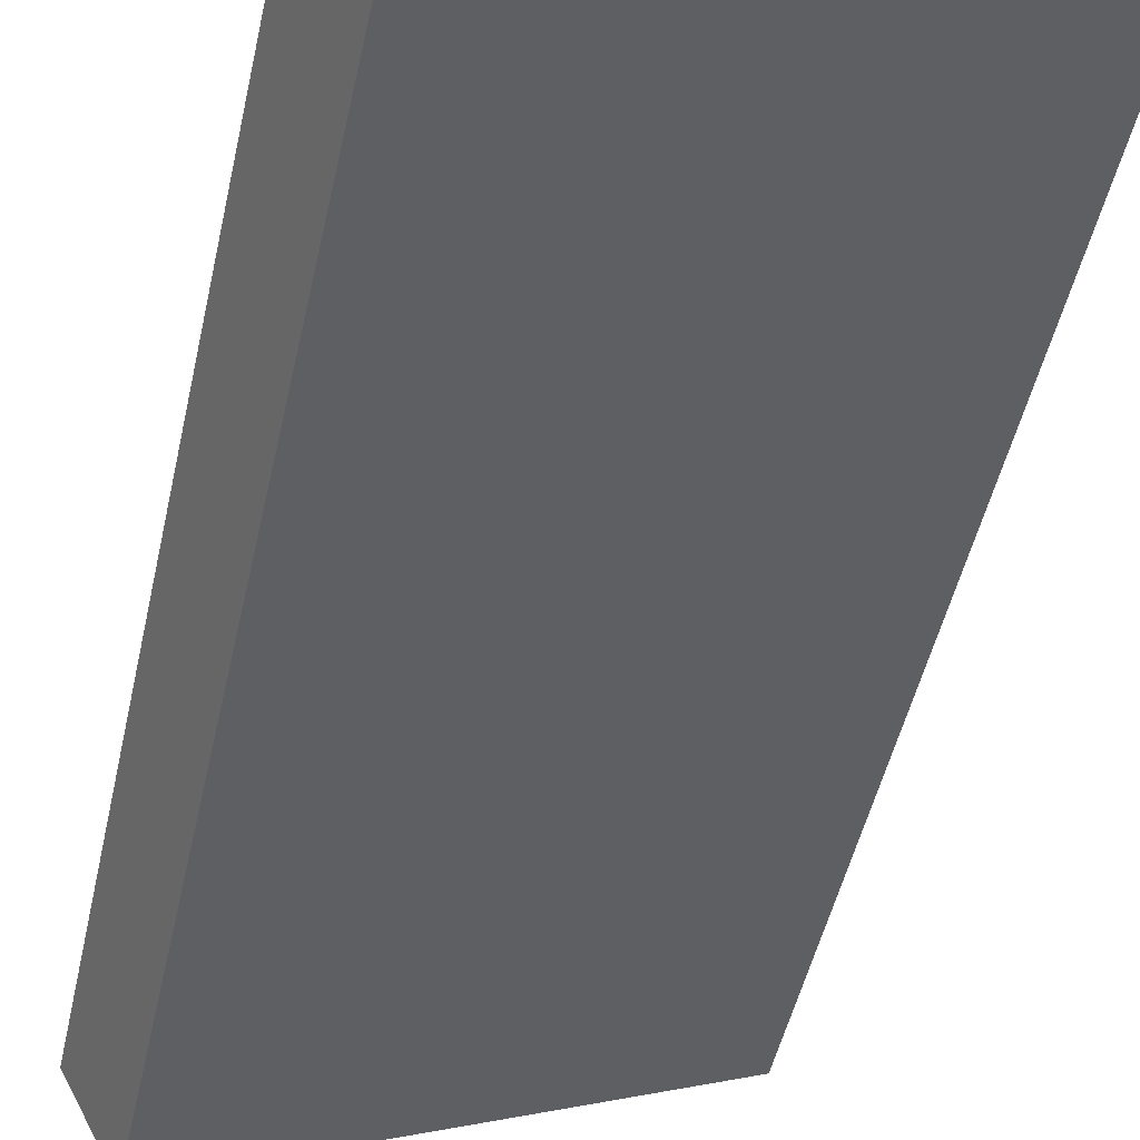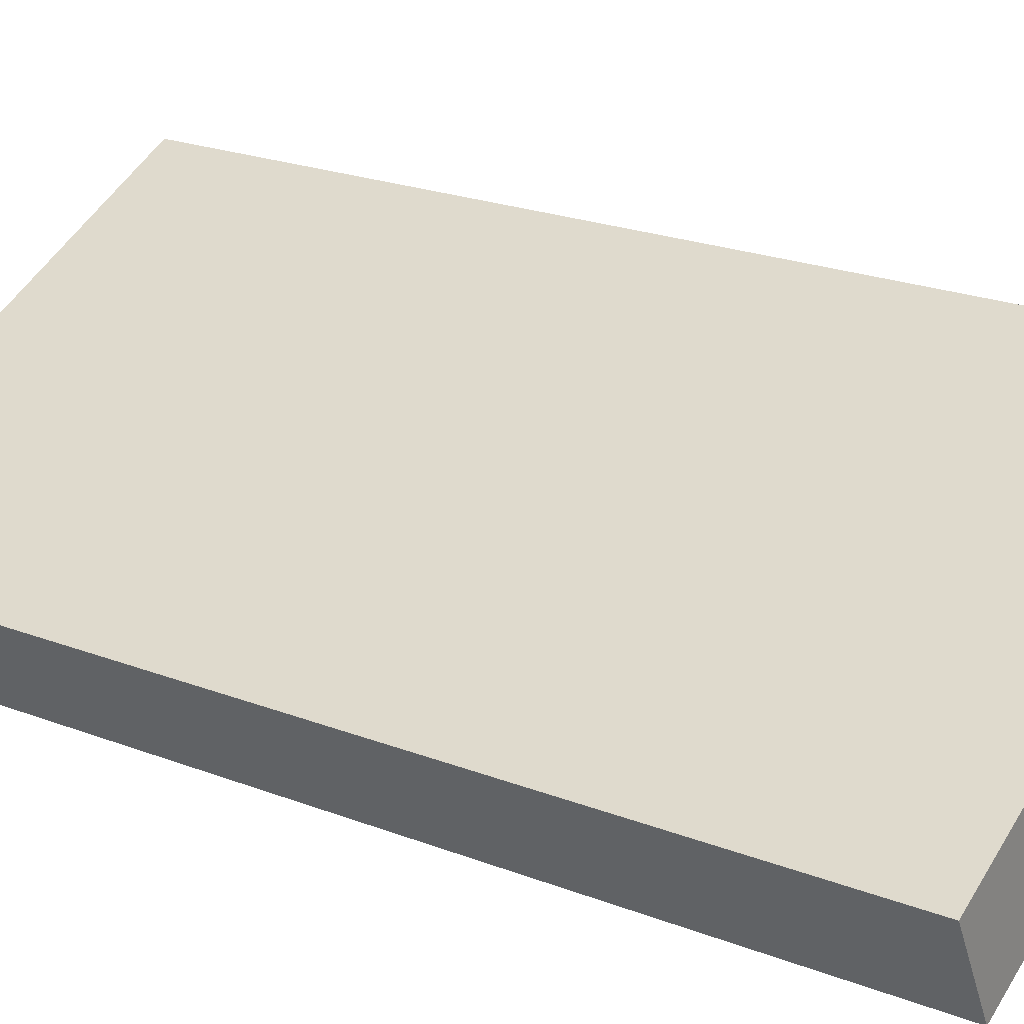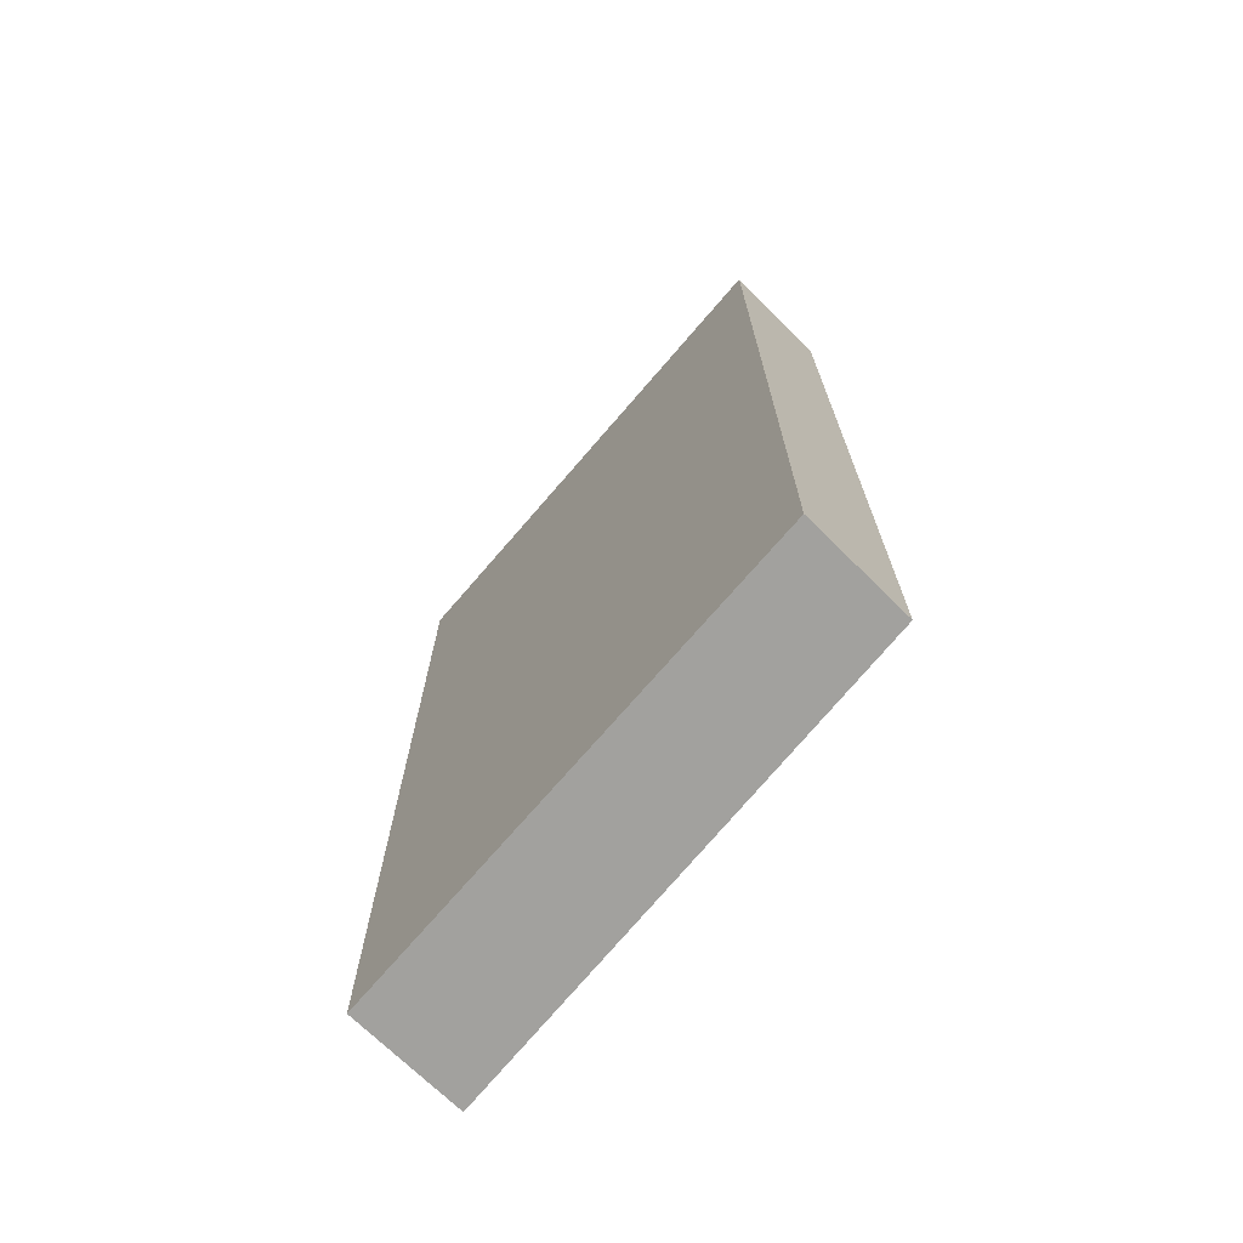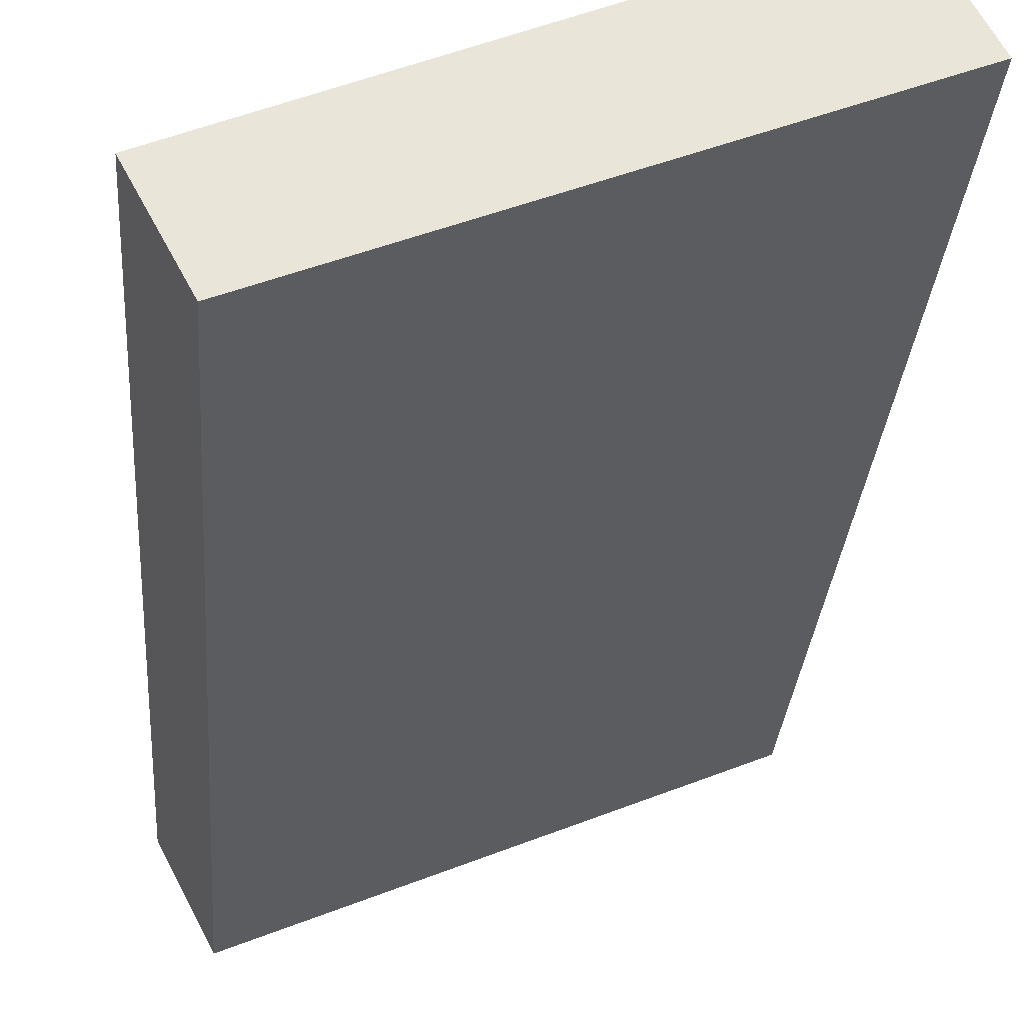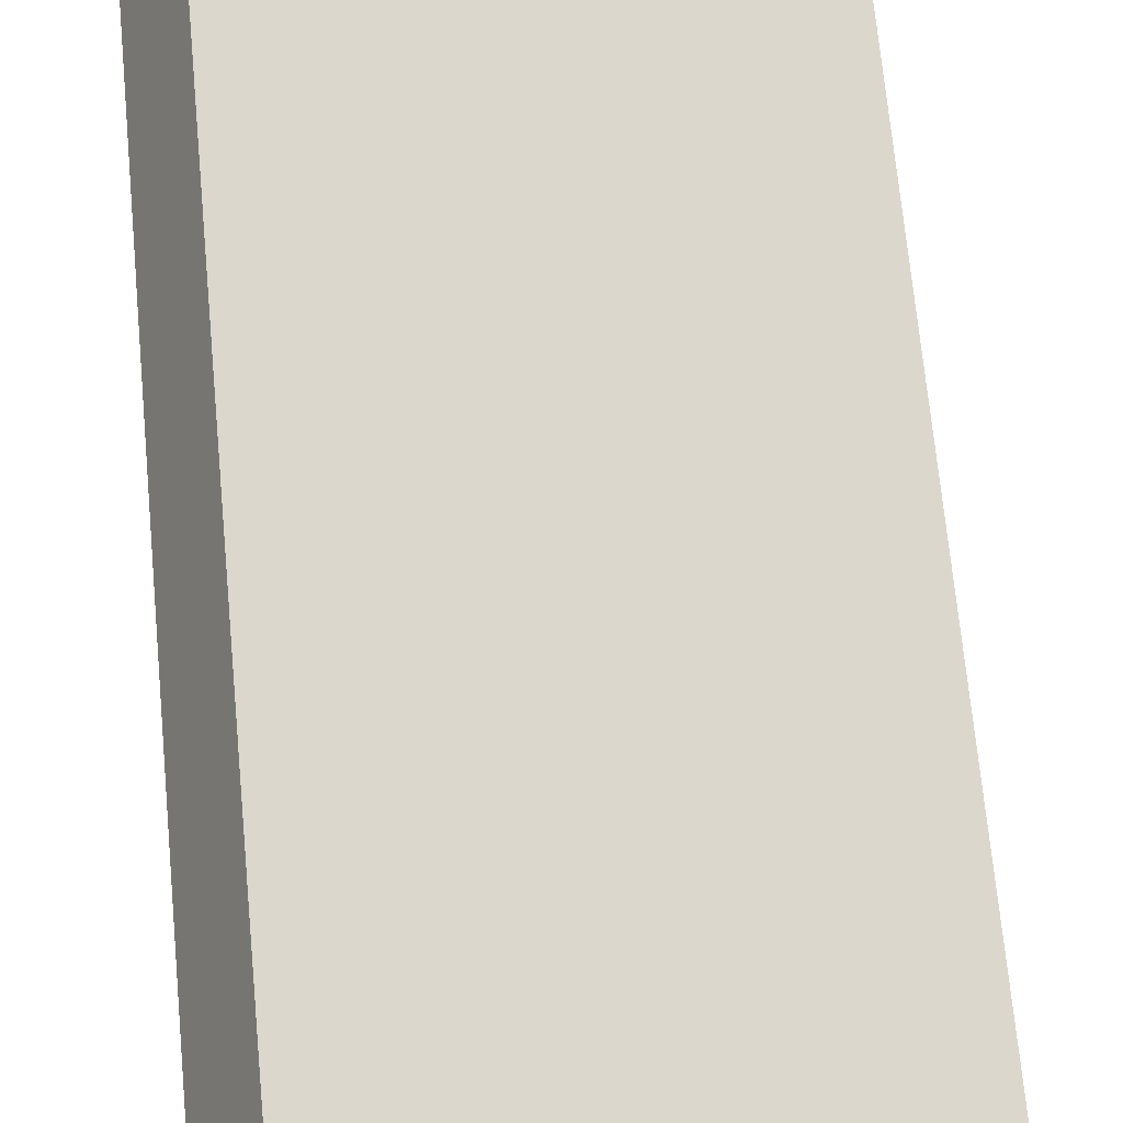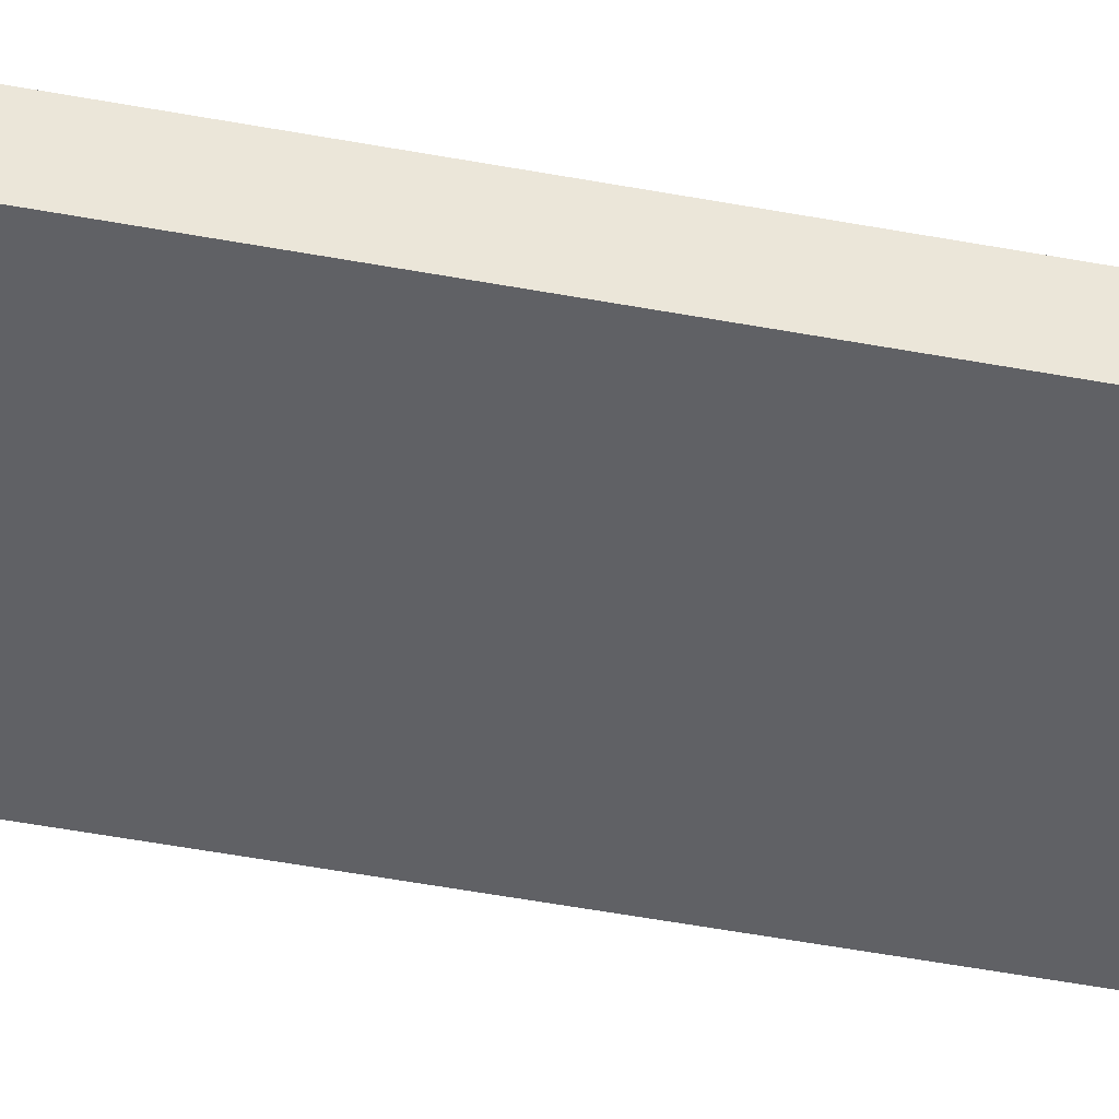
<metadata>
{"format":"obj","ext":"obj","renderer":"f3d","projection":"perspective","resolution":1024,"background":"white","views":[{"elev":-50.7,"azim":167.3,"up":"+Z"},{"elev":22.8,"azim":123.3,"up":"+Z"},{"elev":-72.1,"azim":73.0,"up":"+Y"},{"elev":-30.0,"azim":175.7,"up":"+Z"},{"elev":71.4,"azim":-5.4,"up":"+Z"},{"elev":-72.5,"azim":80.6,"up":"+Z"}]}
</metadata>
<code>
v  4.497 9.172 -1.885
v  0.519 9.172 1.012
v  4.989 9.172 -0.946
v  0 9.172 5.616e-16
v  0.519 -6.197e-17 1.012
v  4.989 5.793e-17 -0.946
v  4.497 1.154e-16 -1.885
v  0 0 0
g defaultobject
f 1 2 3
f 2 1 4
f 5 3 2
f 3 5 6
f 6 1 3
f 1 6 7
f 7 4 1
f 4 7 8
f 8 2 4
f 2 8 5
f 5 7 6
f 7 5 8

</code>
